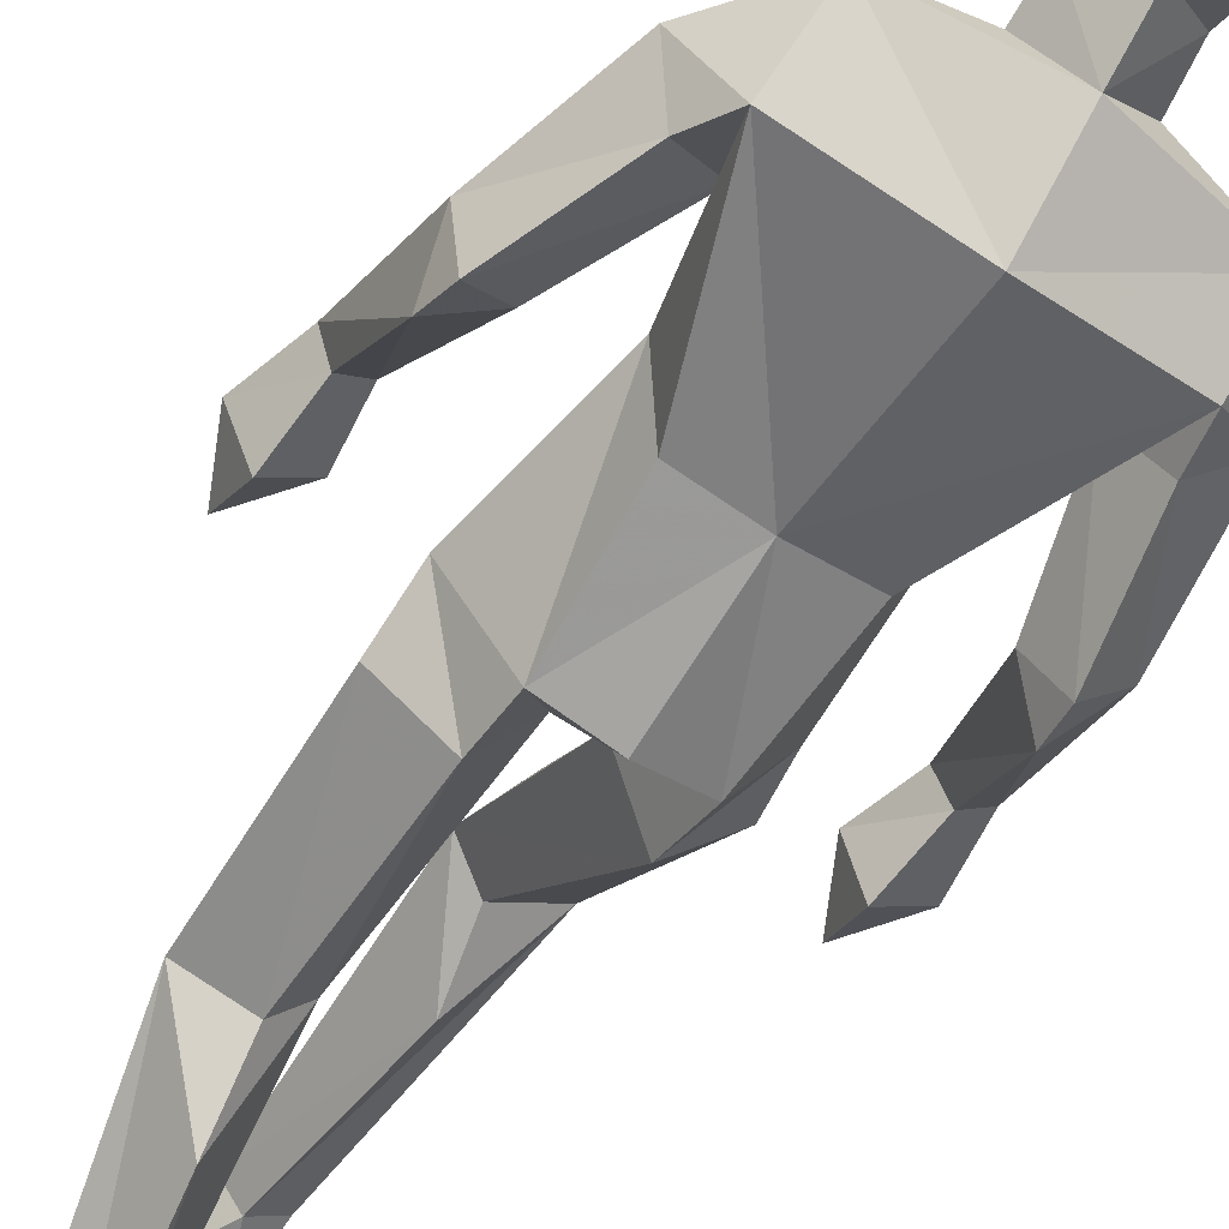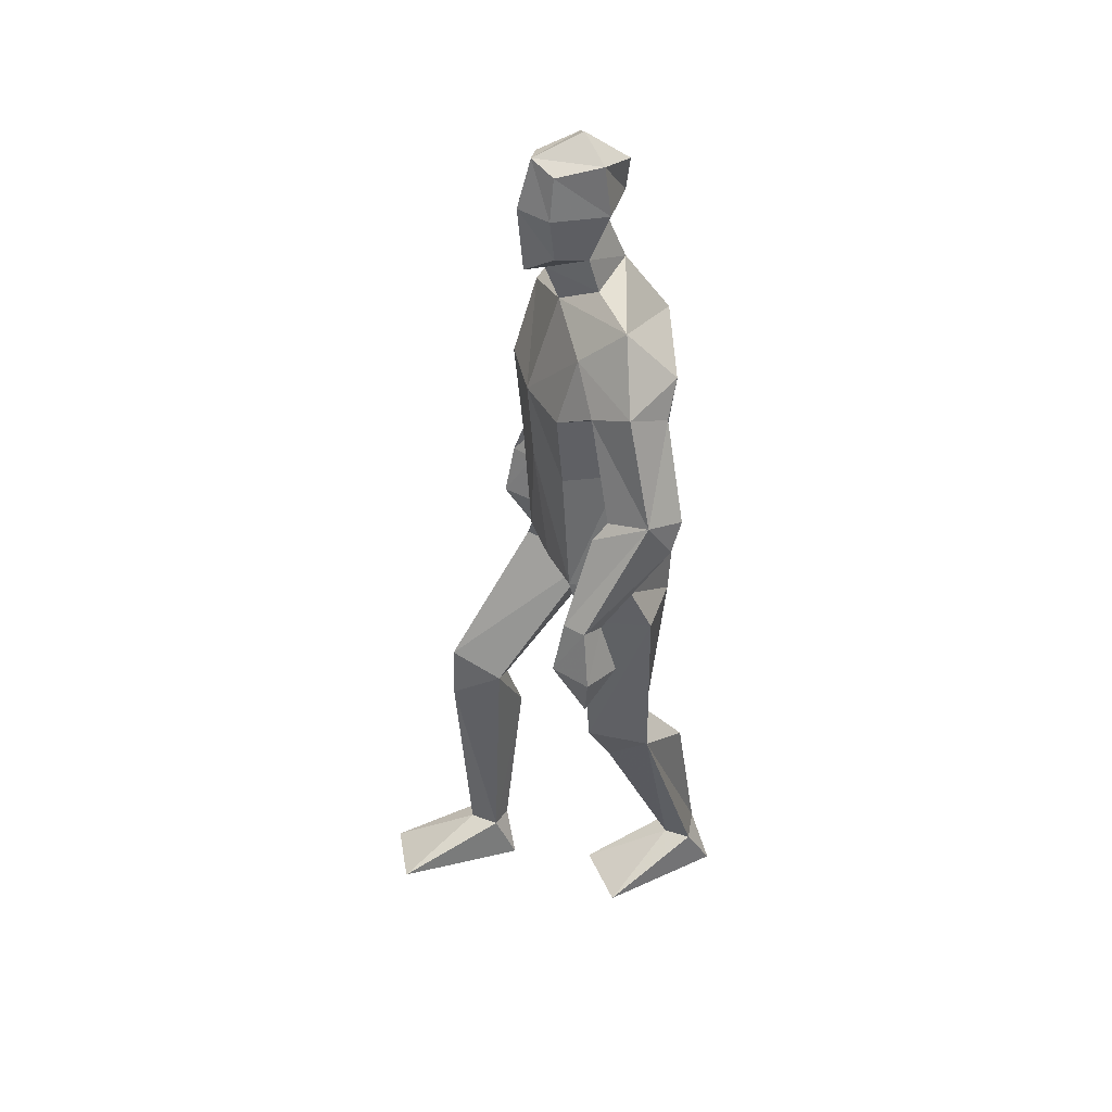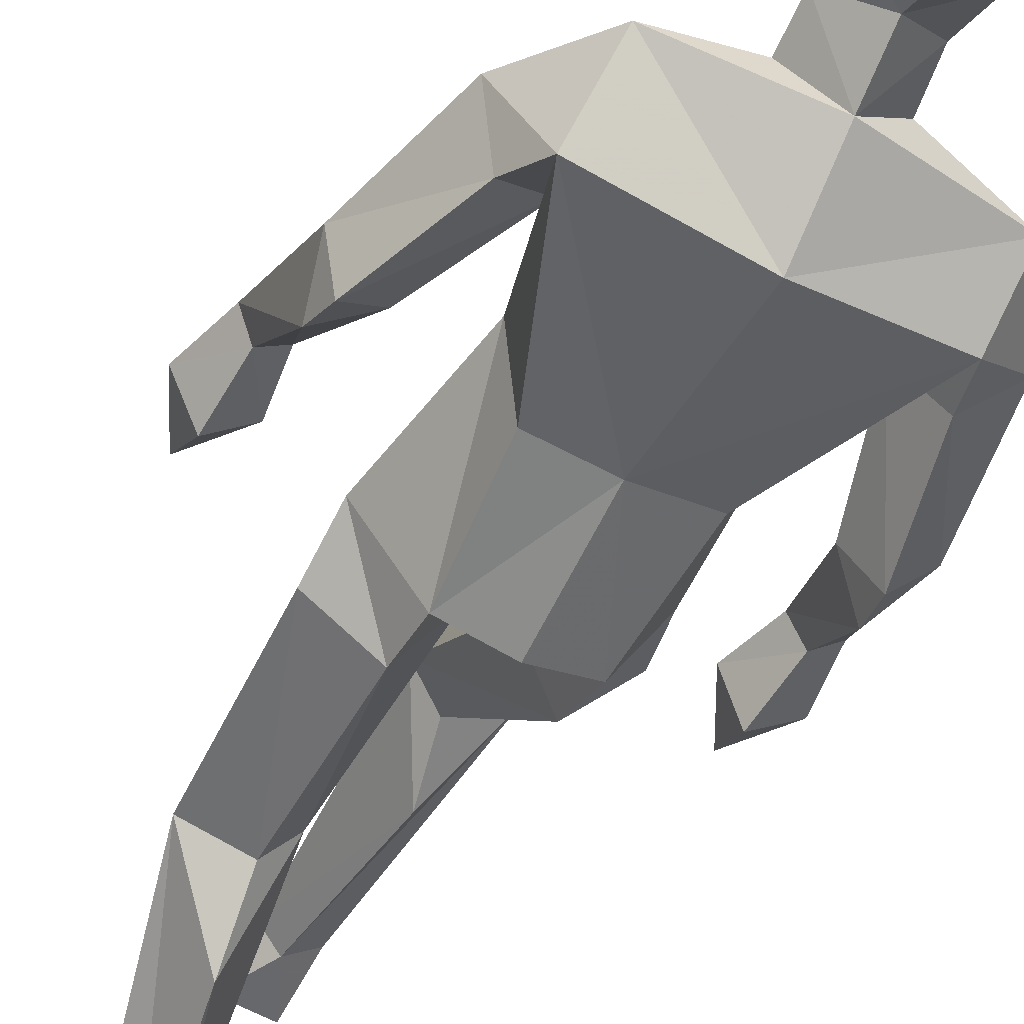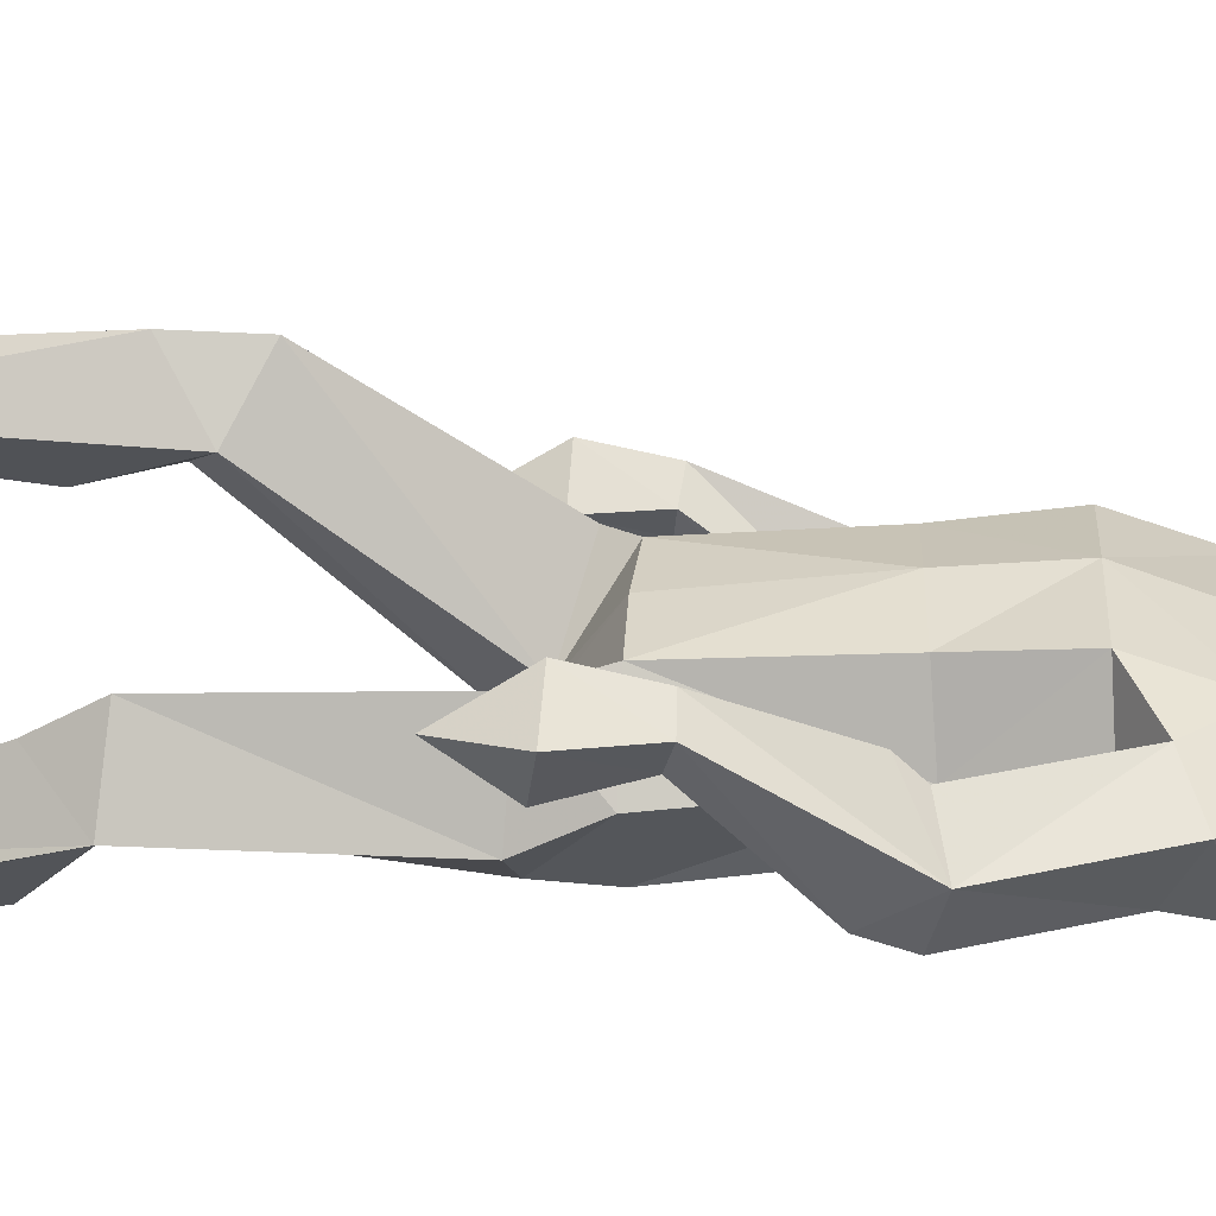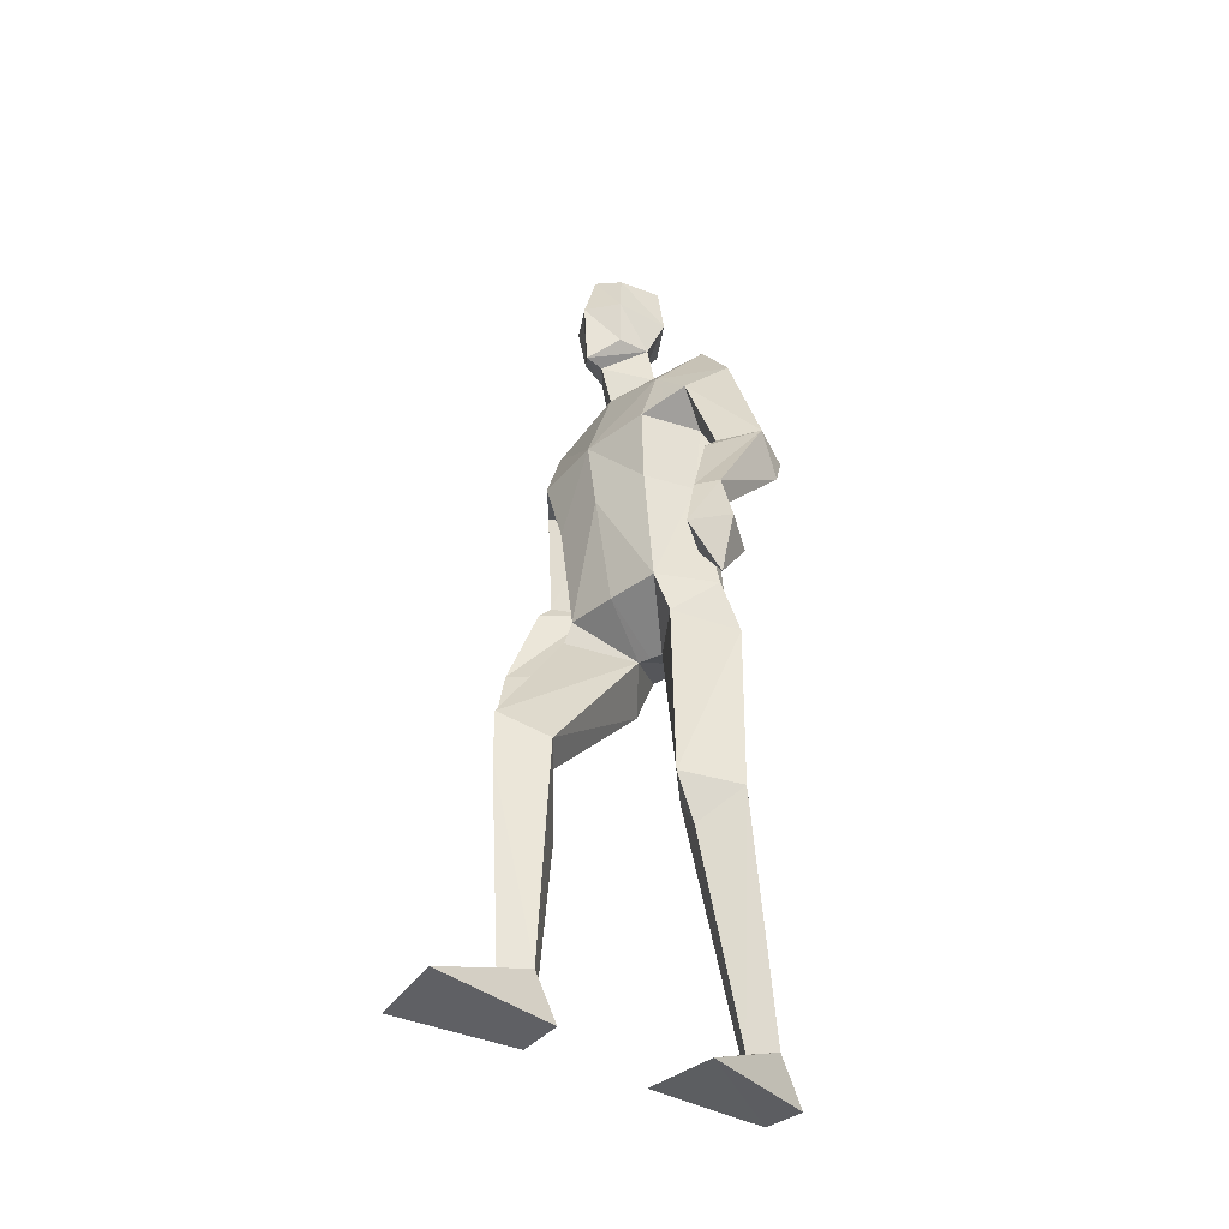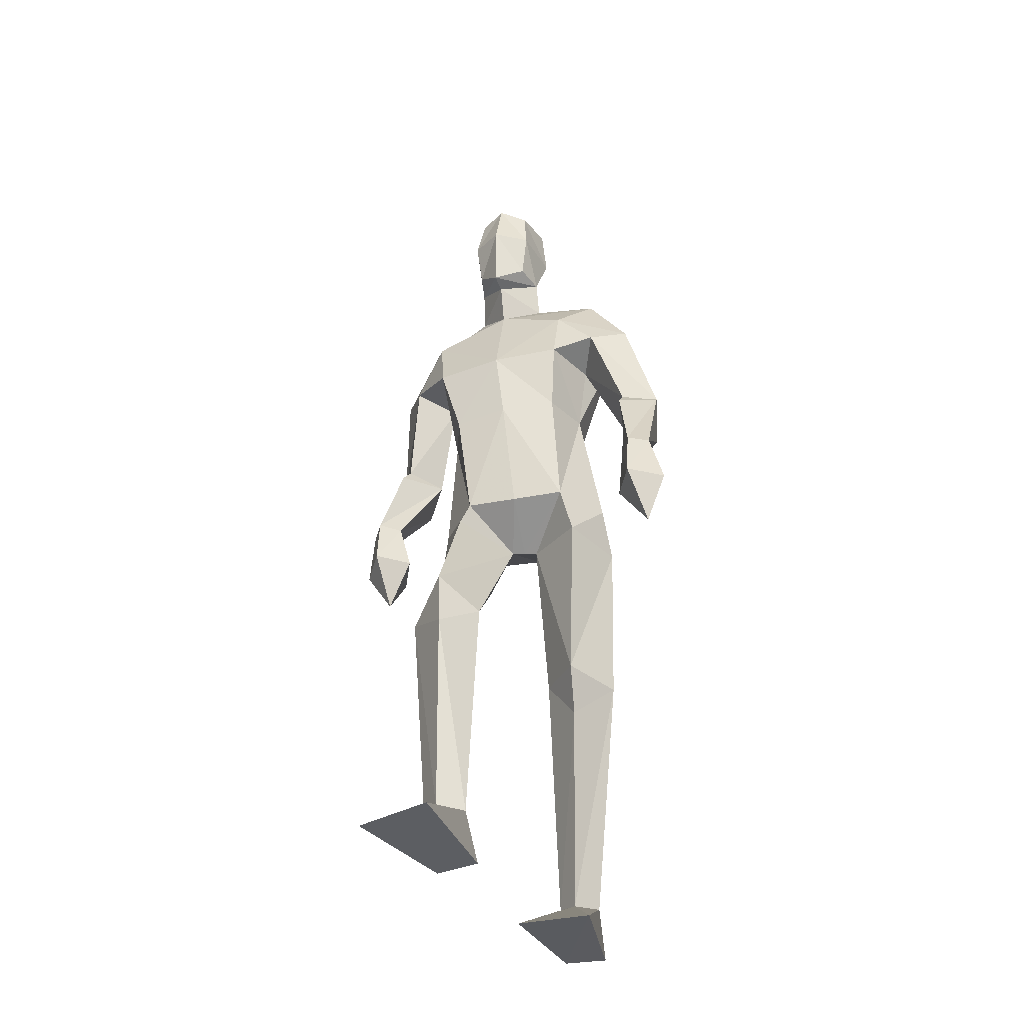
<metadata>
{"format":"obj","ext":"obj","renderer":"f3d","projection":"perspective","resolution":1024,"background":"white","views":[{"elev":-56.8,"azim":148.2,"up":"+Z"},{"elev":38.6,"azim":68.7,"up":"+Y"},{"elev":-48.1,"azim":154.5,"up":"+Z"},{"elev":29.6,"azim":93.8,"up":"+Z"},{"elev":-40.5,"azim":43.9,"up":"+Y"},{"elev":-36.3,"azim":16.2,"up":"+Y"}]}
</metadata>
<code>
o Default
v -0.02484 0.06789 0.5518
v -0.05745 0.6705 0.243
v -0.07088 0.7644 0.3792
v -0.08719 1.076 0.1711
v -0.0607 1.84 0.06209
v 0.01619 1.786 0.1324
v 0.02151 2.026 0.2293
v -0.04084 1.927 0.1613
v -0.03281 2.124 0.1662
v -0.04496 2.143 0.06059
v 0.02776 2.141 0.1989
v 0.03418 2.031 -0.01234
v -0.05552 1.925 0.08833
v -0.05027 2.03 0.1772
v -0.06186 2.033 0.04809
v 0.01783 1.871 0.1657
v 0.0291 1.867 -0.01873
v -0.05752 0.1682 0.2517
v -0.004744 0.06363 0.2497
v -0.1878 0.05296 0.5168
v -0.1178 0.1647 0.2951
v -0.1012 0.05525 0.2424
v -0.07906 0.5434 0.1975
v 0.002644 0.7083 0.2858
v -0.1584 0.6885 0.2908
v -0.06596 1.102 -0.09075
v -0.1683 1.008 0.06025
v -0.06848 0.9759 -0.03852
v -0.06234 1.12 0.1714
v -0.156 1.109 0.06144
v -0.06649 0.6376 0.3832
v -0.0204 0.1731 0.2961
v -0.07464 0.1693 0.3434
v 0.04555 1.117 -0.1236
v 0.0188 1.034 0.04715
v -0.2693 1.319 -0.1189
v -0.2825 1.143 0.08485
v -0.3302 1.15 0.1163
v -0.2918 1.347 0.05455
v -0.2601 1.391 -0.1376
v -0.3292 1.401 -0.06875
v -0.2489 1.616 0.07198
v -0.2845 1.383 0.0221
v -0.3746 1.019 0.06059
v -0.3077 0.9137 0.07276
v -0.3109 1.138 0.03463
v -0.2521 1.03 0.08972
v -0.2906 1.016 0.004064
v -0.3595 1.146 0.06794
v -0.3255 1.032 0.1429
v -0.217 1.369 -0.05262
v -0.222 1.614 -0.09389
v -0.171 1.729 0.1132
v -0.3077 1.646 -0.01941
v -0.1647 1.586 0.00236
v -0.1369 1.401 0.05752
v -0.2061 1.7 -0.1019
v 0.04 1.362 -0.06615
v -0.144 1.568 0.1801
v -0.09437 1.393 0.1789
v -0.08981 1.355 -0.05167
v -0.225 1.807 -0.007724
v 0.1975 0.002305 0.04743
v 0.03023 0.002533 0.04698
v 0.1018 0.6321 0.01472
v 0.1562 0.625 -0.04855
v 0.1847 0.6244 0.1171
v 0.2727 1.007 -0.00025
v 0.17 1.368 -0.0509
v 0.1596 1.12 -0.0989
v 0.1041 1.838 0.07444
v 0.08981 2.119 0.1725
v 0.03543 2.183 0.0831
v 0.03761 2.105 -0.02129
v 0.1142 2.137 0.06879
v 0.02972 1.971 0.02574
v 0.1233 2.025 0.05774
v 0.09828 2.024 0.1849
v 0.08173 1.923 0.1679
v 0.01578 1.873 0.2136
v 0.1036 1.919 0.09732
v 0.06493 0.02135 -0.2511
v 0.1665 0.119 -0.1847
v 0.07164 0.1276 -0.1808
v 0.1635 0.01639 -0.2469
v 0.2616 0.6131 -0.006973
v 0.2627 1.116 0.05022
v 0.1639 1.016 -0.09018
v 0.18 1.116 0.1701
v 0.2038 1.015 0.1472
v 0.1176 0.1143 -0.139
v 0.1763 0.5272 0.05779
v 0.1561 0.5083 -0.148
v 0.1055 0.1338 -0.2218
v 0.07895 1.029 0.03685
v 0.05888 1.114 0.1755
v 0.04898 1.032 0.04226
v 0.4127 1.339 0.0234
v 0.3481 1.371 0.1835
v 0.3567 1.671 0.1045
v 0.2311 1.587 0.06144
v 0.32 1.625 0.000296
v 0.2717 1.633 0.157
v 0.3507 1.41 0.1488
v 0.383 1.06 0.2894
v 0.4164 0.9422 0.2239
v 0.3433 1.048 0.2088
v 0.4656 1.057 0.2392
v 0.4181 1.043 0.1508
v 0.4307 1.18 0.234
v 0.4045 1.166 0.1828
v 0.3824 1.178 0.263
v 0.3558 1.165 0.2138
v 0.3289 1.382 0.05331
v 0.4034 1.408 -0.004226
v 0.4299 1.432 0.08681
v 0.1781 1.577 0.2004
v 0.1799 1.725 0.1526
v 0.2863 1.704 -0.03347
v 0.2549 1.819 0.07249
v 0.1659 1.406 0.182
v 0.2104 1.418 0.06206
v 0.01789 1.57 0.2088
v 0.03563 1.398 0.201
v 0.03912 1.721 -0.1226
f 20 1 33
f 27 28 2
f 27 2 25
f 28 35 24
f 28 24 2
f 35 4 3
f 35 3 24
f 4 27 3
f 3 27 25
f 61 58 26
f 26 58 34
f 5 62 6
f 6 62 53
f 7 14 8
f 7 8 80
f 11 9 14
f 11 14 7
f 73 10 11
f 11 10 9
f 74 10 73
f 10 74 12
f 10 12 15
f 15 12 76
f 15 76 13
f 14 15 13
f 14 13 8
f 9 10 15
f 9 15 14
f 8 13 80
f 80 13 16
f 5 17 62
f 13 76 17
f 13 17 5
f 16 13 5
f 16 5 6
f 32 19 18
f 21 20 33
f 32 1 19
f 22 20 21
f 18 19 22
f 33 1 32
f 18 22 21
f 22 19 20
f 20 19 1
f 2 23 25
f 24 23 2
f 25 31 3
f 3 31 24
f 30 26 28
f 30 28 27
f 35 28 26
f 29 30 4
f 4 30 27
f 29 4 35
f 24 31 32
f 32 31 33
f 31 25 33
f 33 25 21
f 23 24 32
f 23 32 18
f 25 23 18
f 25 18 21
f 26 34 35
f 35 34 97
f 96 29 35
f 96 35 97
f 36 51 37
f 36 37 46
f 41 36 49
f 49 36 46
f 39 41 38
f 38 41 49
f 51 39 38
f 51 38 37
f 54 52 41
f 41 52 40
f 52 55 40
f 40 55 51
f 42 54 41
f 42 41 43
f 55 42 43
f 55 43 51
f 44 45 50
f 50 45 47
f 48 45 44
f 47 45 48
f 49 46 44
f 44 46 48
f 46 37 47
f 46 47 48
f 38 49 50
f 50 49 44
f 37 38 50
f 37 50 47
f 43 39 51
f 41 39 43
f 51 36 40
f 40 36 41
f 55 59 42
f 42 59 53
f 55 52 57
f 62 57 54
f 54 57 52
f 53 62 54
f 53 54 42
f 60 56 29
f 29 56 30
f 55 57 56
f 56 57 61
f 59 55 56
f 59 56 60
f 57 125 58
f 57 58 61
f 123 59 60
f 123 60 124
f 124 60 29
f 124 29 96
f 6 53 123
f 123 53 59
f 56 61 26
f 56 26 30
f 62 17 125
f 62 125 57
f 63 91 64
f 88 68 66
f 66 68 86
f 95 88 65
f 65 88 66
f 90 95 67
f 67 95 65
f 68 90 67
f 68 67 86
f 58 69 70
f 58 70 34
f 120 71 6
f 120 6 118
f 78 7 79
f 79 7 80
f 72 11 78
f 78 11 7
f 75 73 11
f 75 11 72
f 74 73 75
f 74 75 12
f 12 75 77
f 12 77 76
f 76 77 81
f 77 78 81
f 81 78 79
f 75 72 77
f 77 72 78
f 81 79 80
f 81 80 16
f 71 120 17
f 76 81 17
f 17 81 71
f 81 16 71
f 71 16 6
f 84 94 82
f 83 91 63
f 84 82 64
f 85 83 63
f 94 85 82
f 91 84 64
f 94 83 85
f 82 85 63
f 82 63 64
f 66 86 93
f 65 66 93
f 86 67 92
f 67 65 92
f 70 87 88
f 88 87 68
f 95 70 88
f 87 89 90
f 87 90 68
f 89 95 90
f 92 65 84
f 92 84 91
f 86 92 91
f 86 91 83
f 65 93 84
f 84 93 94
f 93 86 94
f 94 86 83
f 34 70 95
f 34 95 97
f 89 96 97
f 89 97 95
f 114 98 113
f 113 98 111
f 98 116 110
f 98 110 111
f 116 99 112
f 116 112 110
f 99 114 112
f 112 114 113
f 102 100 116
f 102 116 115
f 101 102 115
f 101 115 114
f 100 103 116
f 116 103 104
f 103 101 104
f 104 101 114
f 108 105 106
f 105 107 106
f 109 108 106
f 107 109 106
f 111 110 108
f 111 108 109
f 113 111 107
f 107 111 109
f 110 112 105
f 110 105 108
f 112 113 105
f 105 113 107
f 104 114 99
f 116 104 99
f 114 115 98
f 115 116 98
f 101 103 117
f 103 118 117
f 101 119 102
f 119 120 100
f 119 100 102
f 120 118 100
f 100 118 103
f 122 121 89
f 122 89 87
f 119 101 122
f 119 122 69
f 101 117 122
f 122 117 121
f 125 119 58
f 58 119 69
f 117 123 121
f 121 123 124
f 121 124 89
f 89 124 96
f 118 6 123
f 118 123 117
f 69 122 70
f 70 122 87
f 17 120 125
f 125 120 119

</code>
